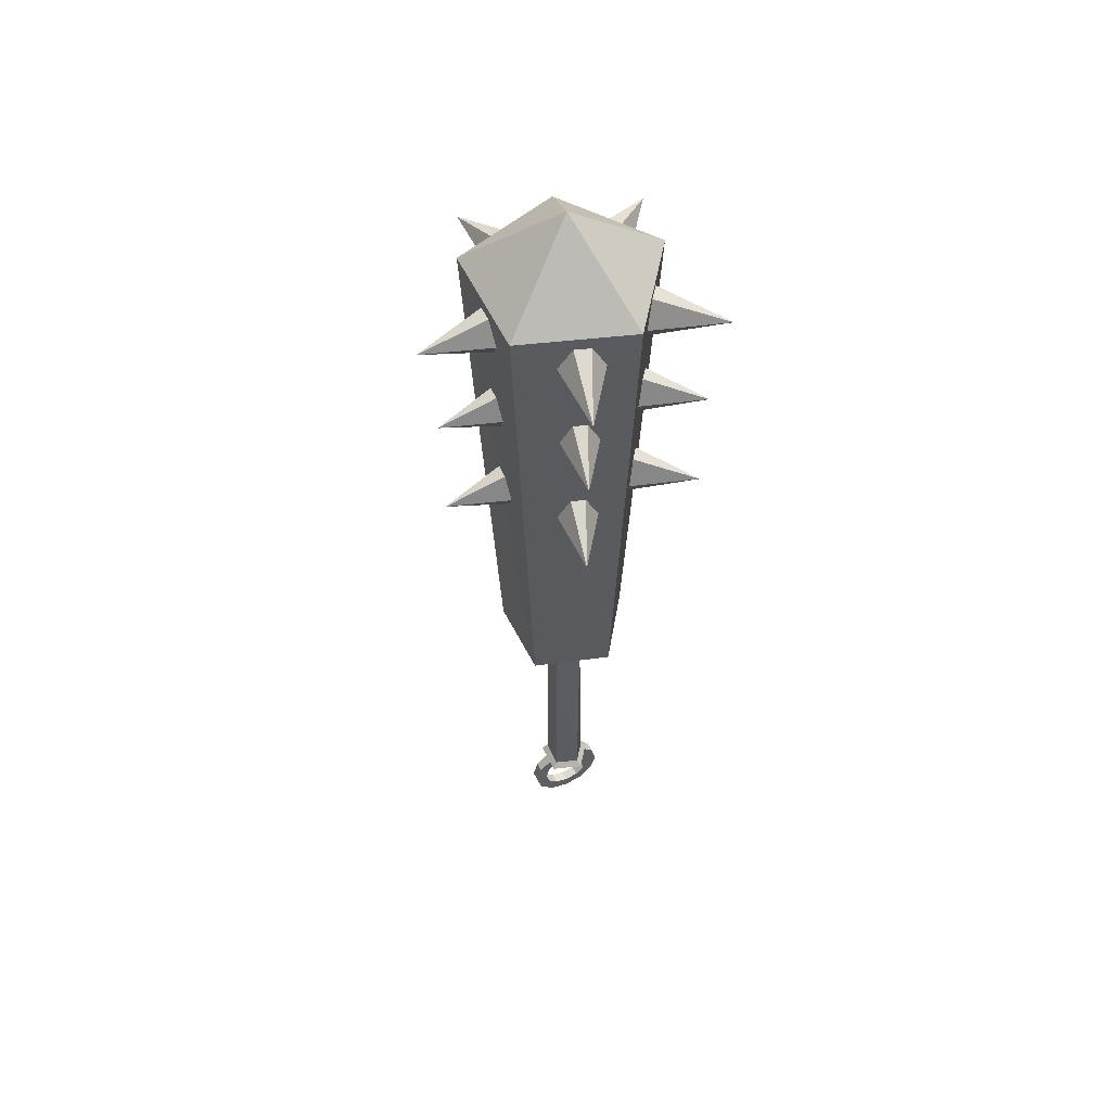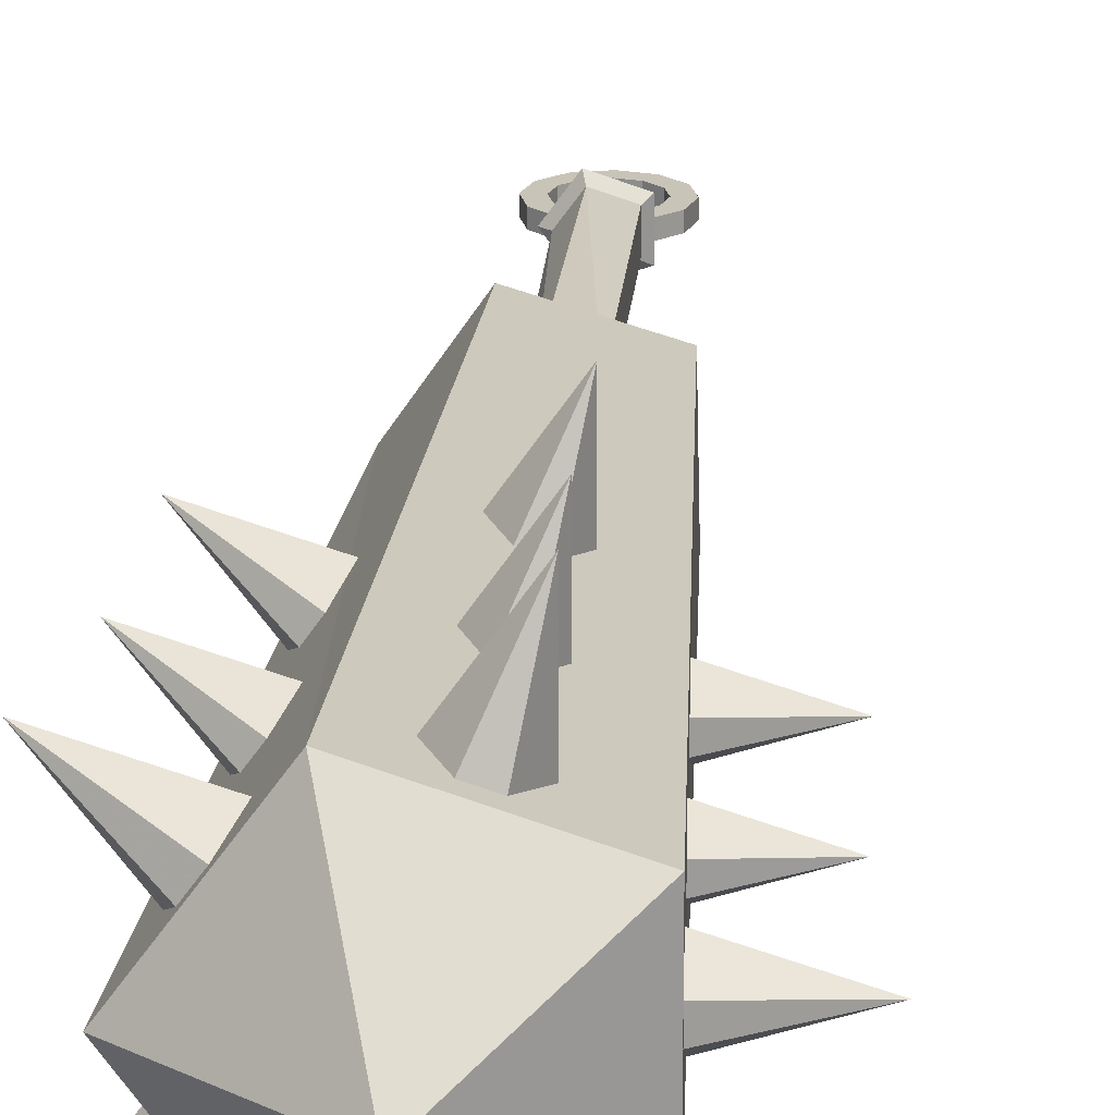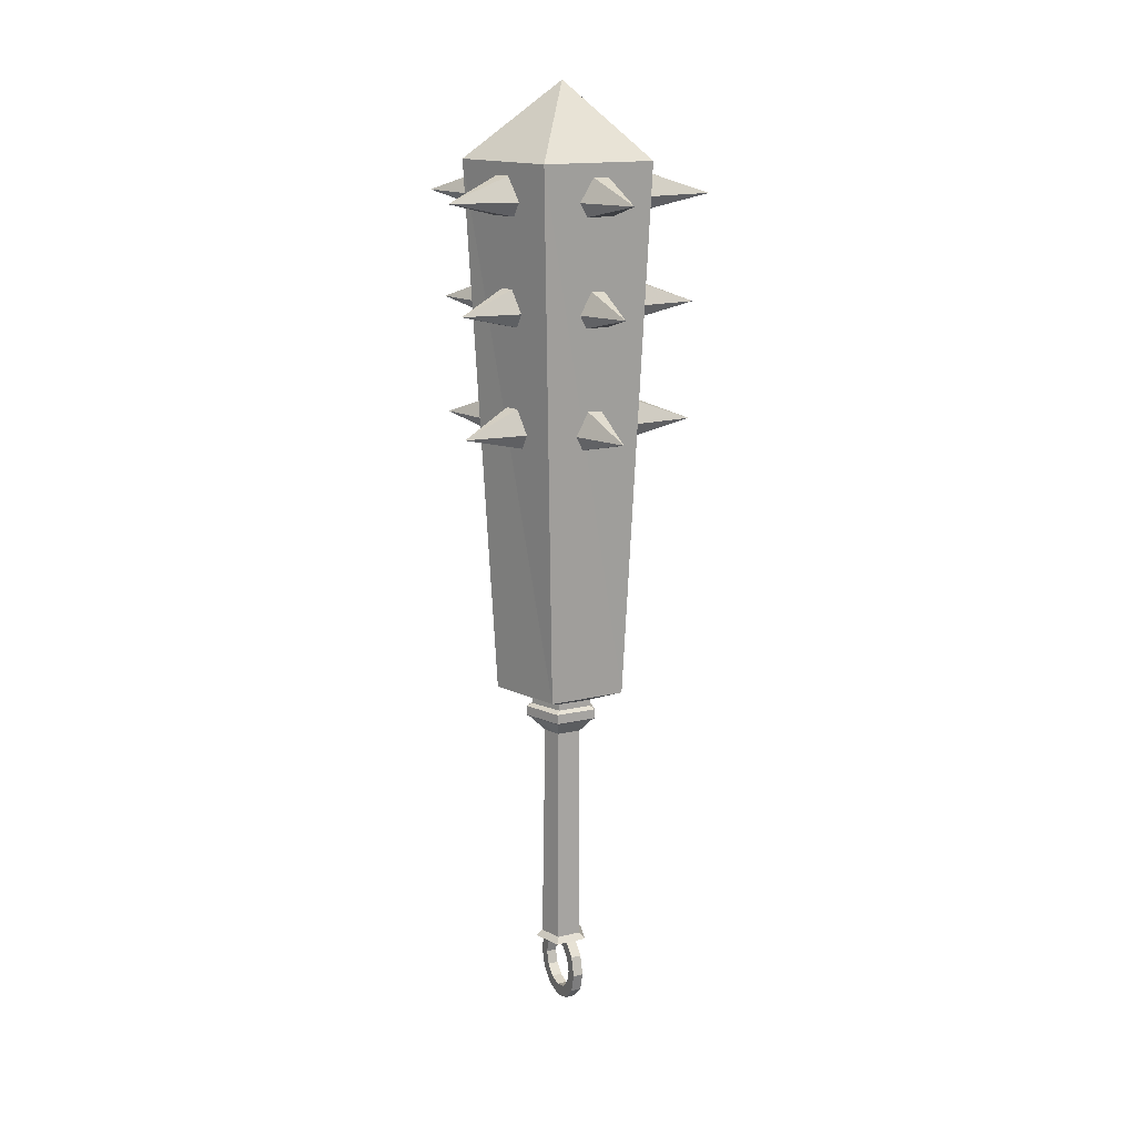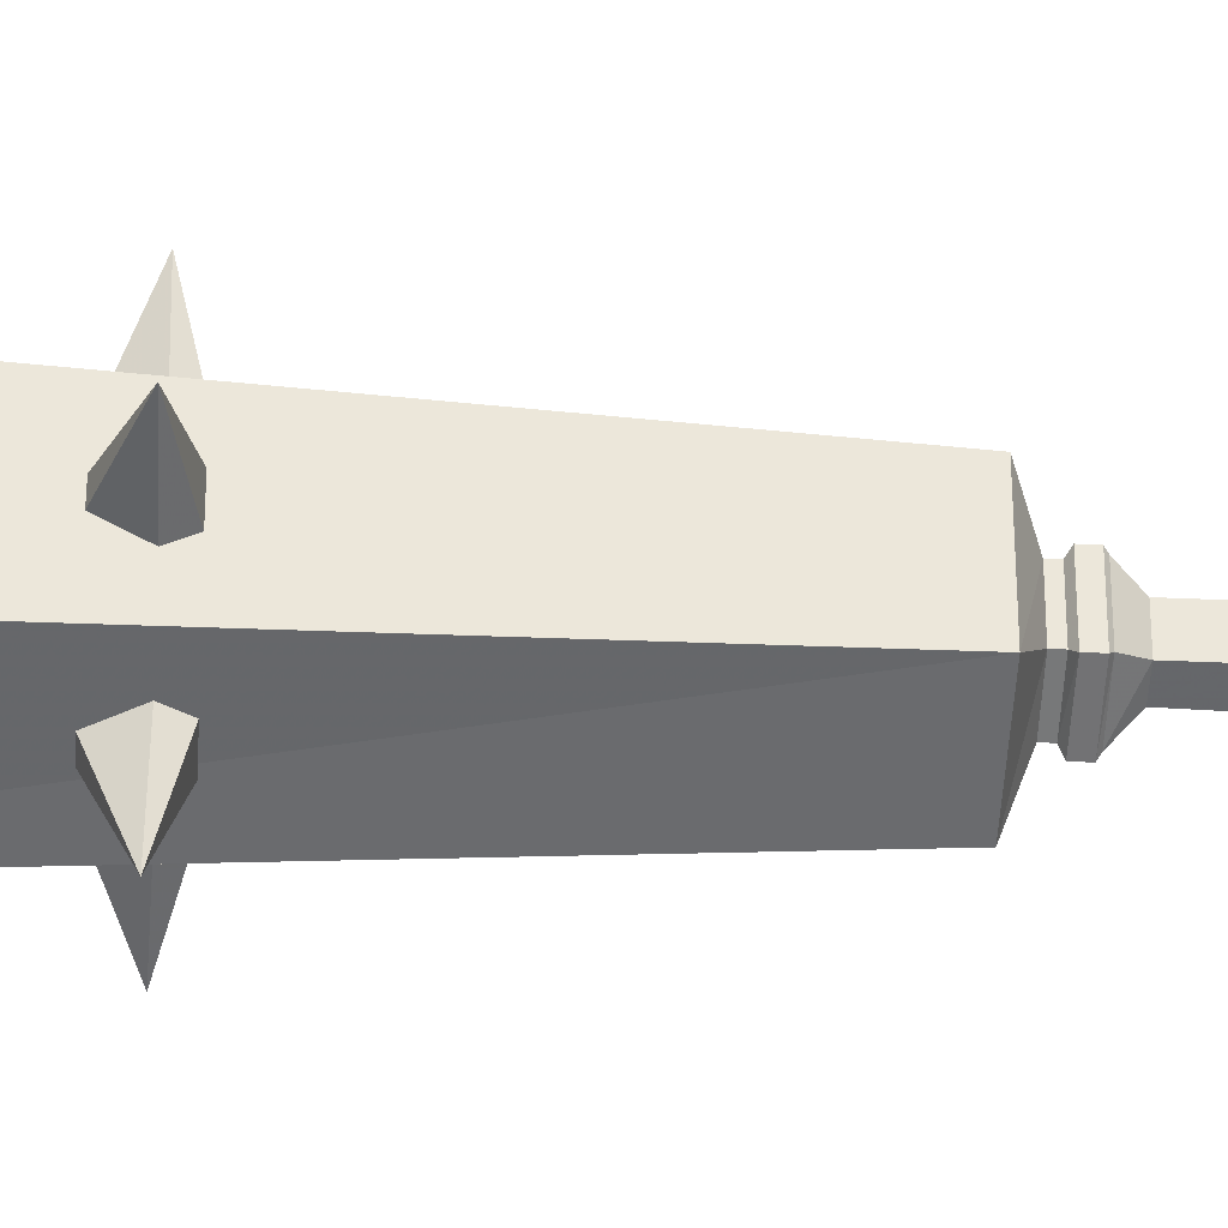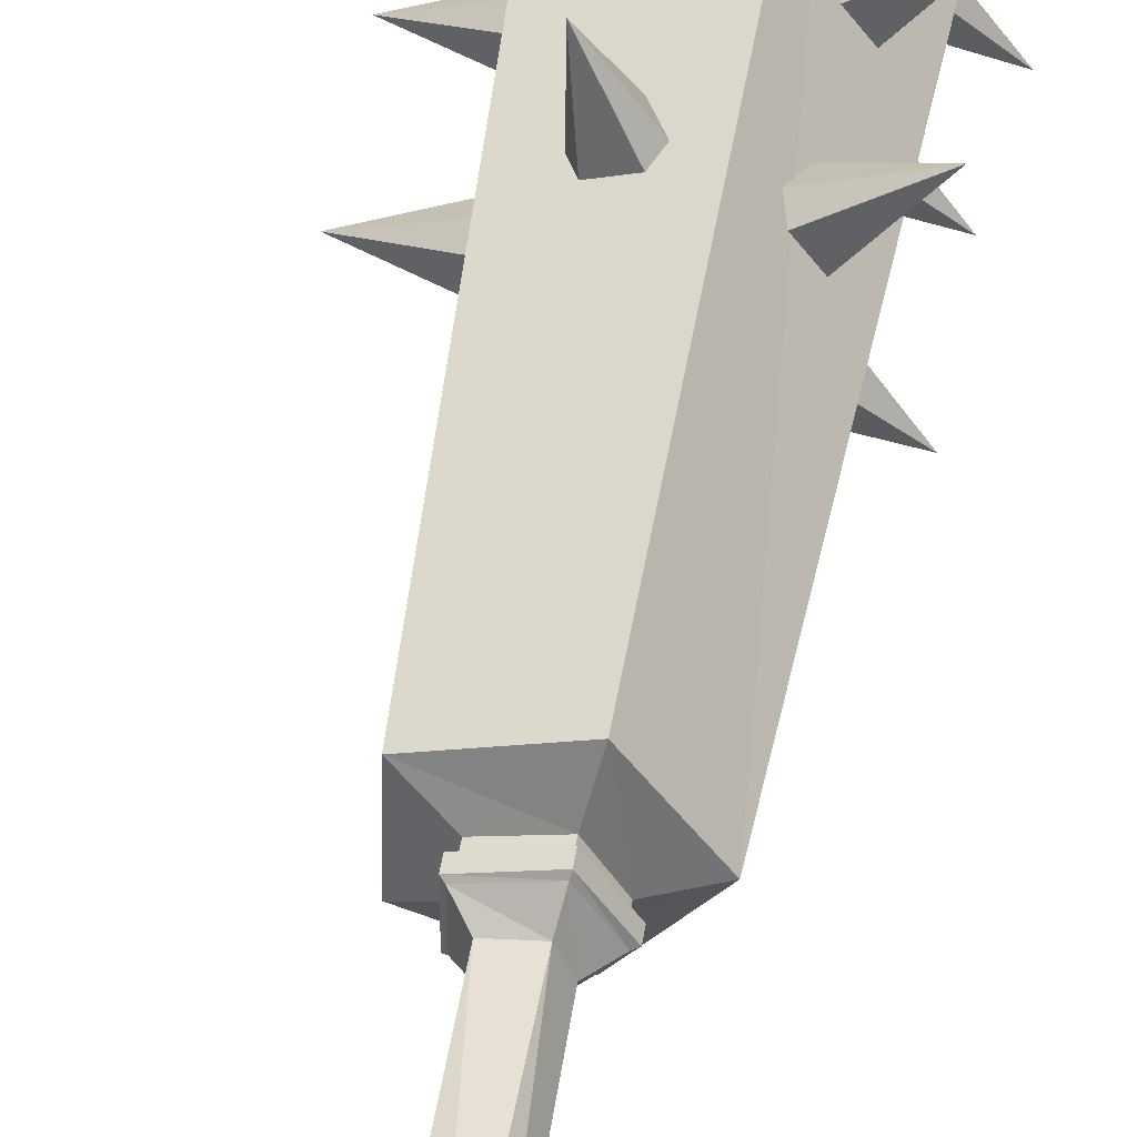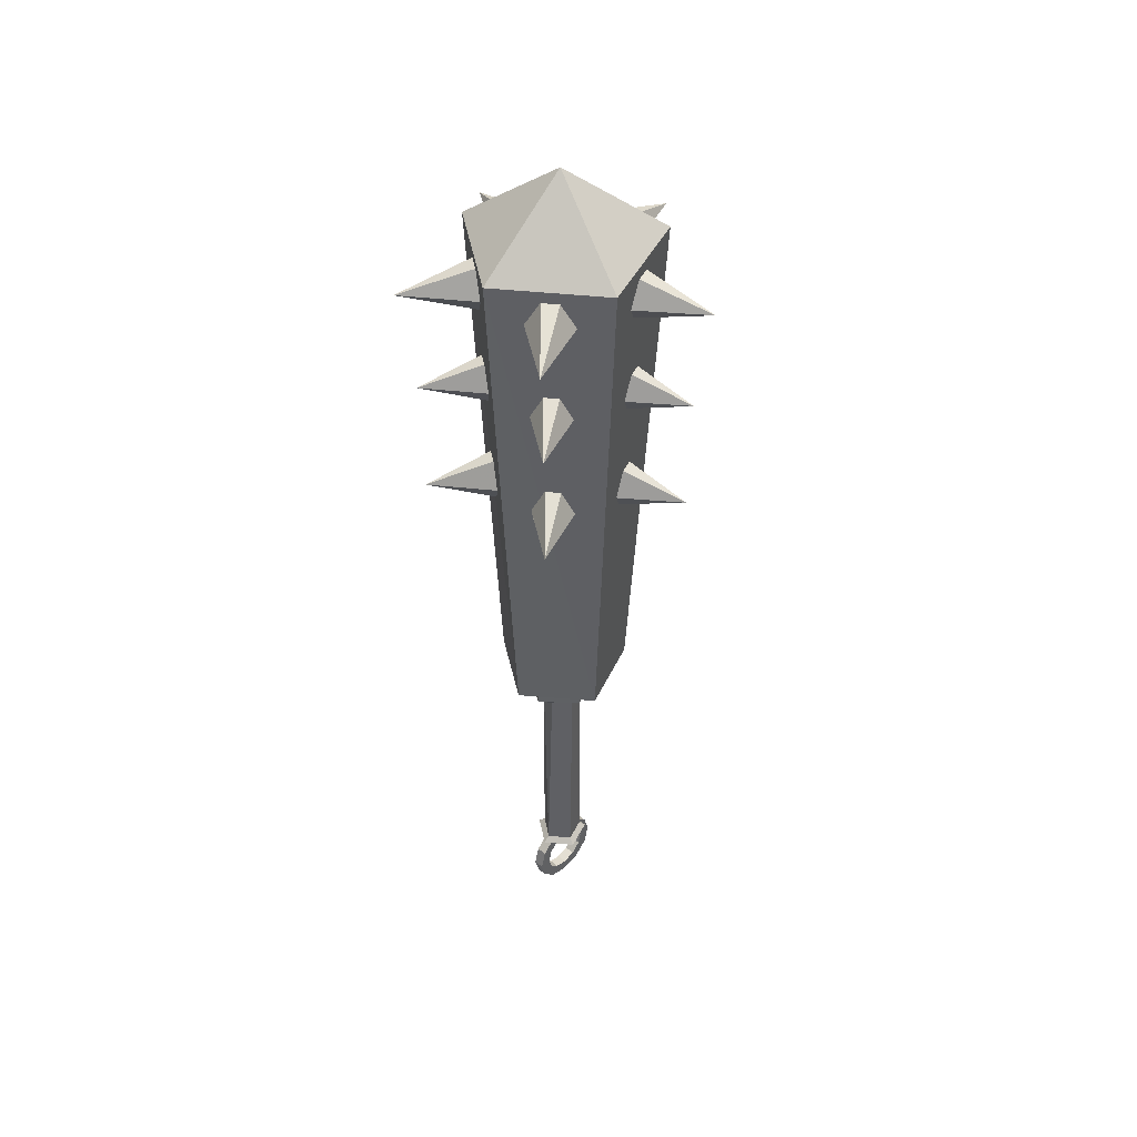
<metadata>
{"format":"obj","ext":"obj","renderer":"f3d","projection":"perspective","resolution":1024,"background":"white","views":[{"elev":53.8,"azim":-24.8,"up":"+Y"},{"elev":20.2,"azim":-175.5,"up":"+Z"},{"elev":15.4,"azim":-116.0,"up":"+Y"},{"elev":-33.9,"azim":-93.6,"up":"+Z"},{"elev":48.6,"azim":9.1,"up":"+Z"},{"elev":44.5,"azim":133.0,"up":"+Y"}]}
</metadata>
<code>
g Knots
v 0.7492 5.123 0.2244
v 1.223 5.138 0.8527
v 1.223 5.138 0.8527
v 0.6692 5.416 0.3508
v 0.5679 5.416 0.4932
v 1.223 5.138 0.8527
v 1.223 5.138 0.8527
v 0.4742 5.124 0.6108
v 0.5209 4.953 0.5371
v 1.223 5.138 0.8527
v 1.223 5.138 0.8527
v 0.6945 4.952 0.2931
v 0.01806 5.123 0.7819
v -0.433 5.138 1.427
v -0.433 5.138 1.427
v -0.1268 5.416 0.7449
v -0.2935 5.416 0.6925
v -0.433 5.138 1.427
v -0.433 5.138 1.427
v -0.4344 5.124 0.6397
v -0.3499 4.953 0.6613
v -0.433 5.138 1.427
v -0.433 5.138 1.427
v -0.06414 4.952 0.7511
v -0.7381 5.123 0.2588
v -1.491 5.138 0.02896
v -1.491 5.138 0.02896
v -0.7476 5.416 0.1096
v -0.7493 5.416 -0.06519
v -1.491 5.138 0.02896
v -1.491 5.138 0.02896
v -0.7426 5.124 -0.2154
v -0.7371 4.953 -0.1284
v -1.491 5.138 0.02896
v -1.491 5.138 0.02896
v -0.7342 4.952 0.1711
v -0.4742 5.123 -0.622
v -0.4881 5.138 -1.409
v -0.4881 5.138 -1.409
v -0.3352 5.416 -0.6771
v -0.1695 5.416 -0.7328
v -0.4881 5.138 -1.409
v -0.4881 5.138 -1.409
v -0.02459 5.124 -0.7729
v -0.1057 4.953 -0.7407
v -0.4881 5.138 -1.409
v -0.4881 5.138 -1.409
v -0.3896 4.952 -0.6454
v 0.445 5.123 -0.6432
v 1.189 5.138 -0.8995
v 1.189 5.138 -0.8995
v 0.5404 5.416 -0.5281
v 0.6445 5.416 -0.3877
v 1.189 5.138 -0.8995
v 1.189 5.138 -0.8995
v 0.7275 5.124 -0.2622
v 0.6718 4.953 -0.3294
v 1.189 5.138 -0.8995
v 1.189 5.138 -0.8995
v 0.4934 4.952 -0.57
v 0.7606 6.476 0.2279
v 1.241 6.491 0.8657
v 1.241 6.491 0.8657
v 0.6794 6.769 0.3561
v 0.5765 6.77 0.5007
v 1.241 6.491 0.8657
v 1.241 6.491 0.8657
v 0.4814 6.477 0.6201
v 0.5288 6.306 0.5453
v 1.241 6.491 0.8657
v 1.241 6.491 0.8657
v 0.7051 6.306 0.2976
v 0.01833 6.476 0.7938
v -0.4396 6.491 1.448
v -0.4396 6.491 1.448
v -0.1287 6.769 0.7562
v -0.298 6.77 0.703
v -0.4396 6.491 1.448
v -0.4396 6.491 1.448
v -0.441 6.477 0.6495
v -0.3552 6.306 0.6714
v -0.4396 6.491 1.448
v -0.4396 6.491 1.448
v -0.06512 6.306 0.7626
v -0.7493 6.476 0.2627
v -1.513 6.491 0.02941
v -1.513 6.491 0.02941
v -0.759 6.769 0.1112
v -0.7607 6.77 -0.06618
v -1.513 6.491 0.02941
v -1.513 6.491 0.02941
v -0.754 6.477 -0.2187
v -0.7483 6.306 -0.1303
v -1.513 6.491 0.02941
v -1.513 6.491 0.02941
v -0.7454 6.306 0.1737
v -0.4814 6.476 -0.6314
v -0.4956 6.491 -1.43
v -0.4956 6.491 -1.43
v -0.3403 6.769 -0.6875
v -0.1721 6.77 -0.7439
v -0.4956 6.491 -1.43
v -0.4956 6.491 -1.43
v -0.02496 6.477 -0.7846
v -0.1073 6.306 -0.752
v -0.4956 6.491 -1.43
v -0.4956 6.491 -1.43
v -0.3955 6.306 -0.6552
v 0.4518 6.476 -0.653
v 1.207 6.491 -0.9132
v 1.207 6.491 -0.9132
v 0.5486 6.769 -0.5361
v 0.6543 6.77 -0.3936
v 1.207 6.491 -0.9132
v 1.207 6.491 -0.9132
v 0.7385 6.477 -0.2662
v 0.682 6.306 -0.3344
v 1.207 6.491 -0.9132
v 1.207 6.491 -0.9132
v 0.5009 6.306 -0.5786
v 0.8461 7.688 0.2535
v 1.381 7.703 0.9629
v 1.381 7.703 0.9629
v 0.7557 7.981 0.3961
v 0.6413 7.981 0.5569
v 1.381 7.703 0.9629
v 1.381 7.703 0.9629
v 0.5355 7.689 0.6898
v 0.5882 7.518 0.6065
v 1.381 7.703 0.9629
v 1.381 7.703 0.9629
v 0.7843 7.517 0.331
v 0.02039 7.688 0.883
v -0.489 7.703 1.611
v -0.489 7.703 1.611
v -0.1432 7.981 0.8412
v -0.3315 7.981 0.782
v -0.489 7.703 1.611
v -0.489 7.703 1.611
v -0.4906 7.689 0.7224
v -0.3951 7.518 0.7468
v -0.489 7.703 1.611
v -0.489 7.703 1.611
v -0.07243 7.517 0.8482
v -0.8335 7.688 0.2923
v -1.683 7.703 0.03271
v -1.683 7.703 0.03271
v -0.8442 7.981 0.1237
v -0.8462 7.981 -0.07362
v -1.683 7.703 0.03271
v -1.683 7.703 0.03271
v -0.8387 7.689 -0.2433
v -0.8324 7.518 -0.145
v -1.683 7.703 0.03271
v -1.683 7.703 0.03271
v -0.8291 7.517 0.1932
v -0.5355 7.688 -0.7024
v -0.5512 7.703 -1.591
v -0.5512 7.703 -1.591
v -0.3786 7.981 -0.7647
v -0.1915 7.981 -0.8275
v -0.5512 7.703 -1.591
v -0.5512 7.703 -1.591
v -0.02777 7.689 -0.8728
v -0.1193 7.518 -0.8364
v -0.5512 7.703 -1.591
v -0.5512 7.703 -1.591
v -0.44 7.517 -0.7288
v 0.5025 7.688 -0.7263
v 1.343 7.703 -1.016
v 1.343 7.703 -1.016
v 0.6103 7.981 -0.5963
v 0.7278 7.981 -0.4378
v 1.343 7.703 -1.016
v 1.343 7.703 -1.016
v 0.8215 7.689 -0.2961
v 0.7586 7.518 -0.372
v 1.343 7.703 -1.016
v 1.343 7.703 -1.016
v 0.5572 7.517 -0.6437
v 0.4384 -1.626 0.06025
v 0.4384 -1.626 -0.06025
v 0.2976 -1.626 -0.06025
v 0.2976 -1.626 0.06025
v 0.3786 -1.849 0.06025
v 0.3786 -1.849 -0.06025
v 0.2567 -1.778 -0.06025
v 0.2567 -1.778 0.06025
v 0.2155 -2.012 0.06025
v 0.2155 -2.012 -0.06025
v 0.1451 -1.89 -0.06025
v 0.1451 -1.89 0.06025
v -0.007416 -2.072 0.06025
v -0.007416 -2.072 -0.06025
v -0.007416 -1.931 -0.06025
v -0.007416 -1.931 0.06025
v -0.1599 -1.89 0.06025
v -0.2303 -2.012 0.06025
v -0.2303 -2.012 -0.06025
v -0.1599 -1.89 -0.06025
v -0.3935 -1.849 0.06025
v -0.3935 -1.849 -0.06025
v -0.2716 -1.778 -0.06025
v -0.2716 -1.778 0.06025
v -0.3124 -1.626 0.06025
v -0.4532 -1.626 0.06025
v -0.4532 -1.626 -0.06025
v -0.3124 -1.626 -0.06025
v -0.2716 -1.473 0.06025
v -0.3935 -1.403 0.06025
v -0.3935 -1.403 -0.06025
v -0.2716 -1.473 -0.06025
v -0.1599 -1.362 0.06025
v -0.2303 -1.24 0.06025
v -0.2303 -1.24 -0.06025
v -0.1599 -1.362 -0.06025
v -0.007416 -1.18 0.06025
v -0.007416 -1.18 -0.06025
v -0.007416 -1.321 -0.06025
v -0.007416 -1.321 0.06025
v 0.1451 -1.362 0.06025
v 0.2155 -1.24 0.06025
v 0.2155 -1.24 -0.06025
v 0.1451 -1.362 -0.06025
v 0.2567 -1.473 0.06025
v 0.3786 -1.403 0.06025
v 0.3786 -1.403 -0.06025
v 0.2567 -1.473 -0.06025
v 0.3047 8.11 -1.055
v 0.2316 1.993 0.7295
v 0.3548 1.763 -0.03324
v 0.1412 1.84 0.3271
v 0.09792 -1.265 -0.3014
v 0.1412 1.763 0.3271
v 0.3548 1.84 -0.03324
v 0.1562 1.729 0.3935
v 0.7481 1.993 -0.01863
v 0.1562 1.618 0.3935
v 1.071 8.11 0
v 0.1472 1.592 0.3535
v 0.07802 1.84 -0.3477
v 0.1086 1.429 0.1819
v 0.2408 -1.198 0
v -0.2564 -1.265 0.1863
v 0.3169 -1.265 0
v -0.02504 8.948 0
v 0.2066 1.429 -0.04711
v 0.3047 8.11 1.055
v -0.6396 1.993 0.4695
v -0.1948 -1.198 -0.1415
v 0.3817 1.592 -0.03072
v -0.2564 -1.265 -0.1863
v -0.1948 1.429 -0.1415
v 0.4225 1.618 -0.0269
v 0.08872 1.592 -0.3725
v 0.1961 1.993 -0.741
v 0.01902 1.429 -0.211
v 0.4225 1.729 -0.0269
v 0.105 1.618 -0.4102
v 0.105 1.729 -0.4102
v 0.07441 -1.198 0.229
v -0.1948 -1.198 0.1415
v 0.09792 -1.265 0.3014
v 0.07802 1.763 -0.3477
v 0.003963 -1.379 0
v 0.07441 -1.198 -0.229
v -0.9359 8.11 0.6522
v -0.6615 1.993 -0.4394
v -0.9359 8.11 -0.6522
v -0.3066 1.84 0.2227
v -0.3066 1.84 -0.1816
v -0.3066 1.763 0.2227
v -0.3066 1.763 -0.1816
v -0.3577 1.729 0.2598
v -0.3577 1.729 -0.2266
v -0.3577 1.618 0.2598
v -0.3577 1.618 -0.2266
v -0.3268 1.592 0.2375
v -0.3268 1.592 -0.1995
v -0.1948 1.429 0.1415
f 9 12 11 10
f 1 4 3 2
f 5 6 3 4
f 5 8 7 6
f 9 10 7 8
f 1 2 11 12
f 1 12 9 8
f 1 8 5 4
f 21 24 23 22
f 13 16 15 14
f 17 18 15 16
f 17 20 19 18
f 21 22 19 20
f 13 14 23 24
f 13 24 21 20
f 13 20 17 16
f 33 36 35 34
f 25 28 27 26
f 29 30 27 28
f 29 32 31 30
f 33 34 31 32
f 25 26 35 36
f 25 36 33 32
f 25 32 29 28
f 45 48 47 46
f 37 40 39 38
f 41 42 39 40
f 41 44 43 42
f 45 46 43 44
f 37 38 47 48
f 37 48 45 44
f 37 44 41 40
f 57 60 59 58
f 49 52 51 50
f 53 54 51 52
f 53 56 55 54
f 57 58 55 56
f 49 50 59 60
f 49 60 57 56
f 49 56 53 52
f 69 72 71 70
f 61 64 63 62
f 65 66 63 64
f 65 68 67 66
f 69 70 67 68
f 61 62 71 72
f 61 72 69 68
f 61 68 65 64
f 81 84 83 82
f 73 76 75 74
f 77 78 75 76
f 77 80 79 78
f 81 82 79 80
f 73 74 83 84
f 73 84 81 80
f 73 80 77 76
f 93 96 95 94
f 85 88 87 86
f 89 90 87 88
f 89 92 91 90
f 93 94 91 92
f 85 86 95 96
f 85 96 93 92
f 85 92 89 88
f 105 108 107 106
f 97 100 99 98
f 101 102 99 100
f 101 104 103 102
f 105 106 103 104
f 97 98 107 108
f 97 108 105 104
f 97 104 101 100
f 117 120 119 118
f 109 112 111 110
f 113 114 111 112
f 113 116 115 114
f 117 118 115 116
f 109 110 119 120
f 109 120 117 116
f 109 116 113 112
f 129 132 131 130
f 121 124 123 122
f 125 126 123 124
f 125 128 127 126
f 129 130 127 128
f 121 122 131 132
f 121 132 129 128
f 121 128 125 124
f 141 144 143 142
f 133 136 135 134
f 137 138 135 136
f 137 140 139 138
f 141 142 139 140
f 133 134 143 144
f 133 144 141 140
f 133 140 137 136
f 153 156 155 154
f 145 148 147 146
f 149 150 147 148
f 149 152 151 150
f 153 154 151 152
f 145 146 155 156
f 145 156 153 152
f 145 152 149 148
f 165 168 167 166
f 157 160 159 158
f 161 162 159 160
f 161 164 163 162
f 165 166 163 164
f 157 158 167 168
f 157 168 165 164
f 157 164 161 160
f 177 180 179 178
f 169 172 171 170
f 173 174 171 172
f 173 176 175 174
f 177 178 175 176
f 169 170 179 180
f 169 180 177 176
f 169 176 173 172
f 188 185 181 184
f 185 186 182 181
f 186 187 183 182
f 187 188 184 183
f 192 189 185 188
f 189 190 186 185
f 190 191 187 186
f 191 192 188 187
f 196 193 189 192
f 193 194 190 189
f 194 195 191 190
f 195 196 192 191
f 197 198 193 196
f 198 199 194 193
f 199 200 195 194
f 200 197 196 195
f 204 201 198 197
f 201 202 199 198
f 202 203 200 199
f 203 204 197 200
f 205 206 201 204
f 206 207 202 201
f 207 208 203 202
f 208 205 204 203
f 209 210 206 205
f 210 211 207 206
f 211 212 208 207
f 212 209 205 208
f 213 214 210 209
f 214 215 211 210
f 215 216 212 211
f 216 213 209 212
f 220 217 214 213
f 217 218 215 214
f 218 219 216 215
f 219 220 213 216
f 221 222 217 220
f 222 223 218 217
f 223 224 219 218
f 224 221 220 219
f 225 226 222 221
f 226 227 223 222
f 227 228 224 223
f 228 225 221 224
f 184 181 226 225
f 181 182 227 226
f 182 183 228 227
f 183 184 225 228
f 245 263 265
f 237 239 248 230
f 239 246 248
f 230 232 235 237
f 232 234 231 235
f 234 236 258 231
f 236 238 254 258
f 238 240 251 254
f 240 242 247 251
f 242 261 243 247
f 261 263 245 243
f 263 244 265
f 230 248 267 249
f 248 246 267
f 249 270 232 230
f 270 272 234 232
f 272 274 236 234
f 274 276 238 236
f 276 278 240 238
f 278 280 242 240
f 280 262 261 242
f 262 244 263 261
f 244 252 265
f 249 267 269 268
f 267 246 269
f 268 271 270 249
f 271 273 272 270
f 273 275 274 272
f 275 277 276 274
f 277 279 278 276
f 279 253 280 278
f 253 250 262 280
f 250 252 244 262
f 252 233 265
f 268 269 229 256
f 269 246 229
f 256 241 271 268
f 241 264 273 271
f 264 260 275 273
f 260 259 277 275
f 259 255 279 277
f 255 257 253 279
f 257 266 250 253
f 266 233 252 250
f 233 245 265
f 256 229 239 237
f 229 246 239
f 237 235 241 256
f 235 231 264 241
f 231 258 260 264
f 258 254 259 260
f 254 251 255 259
f 251 247 257 255
f 247 243 266 257
f 243 245 233 266

</code>
